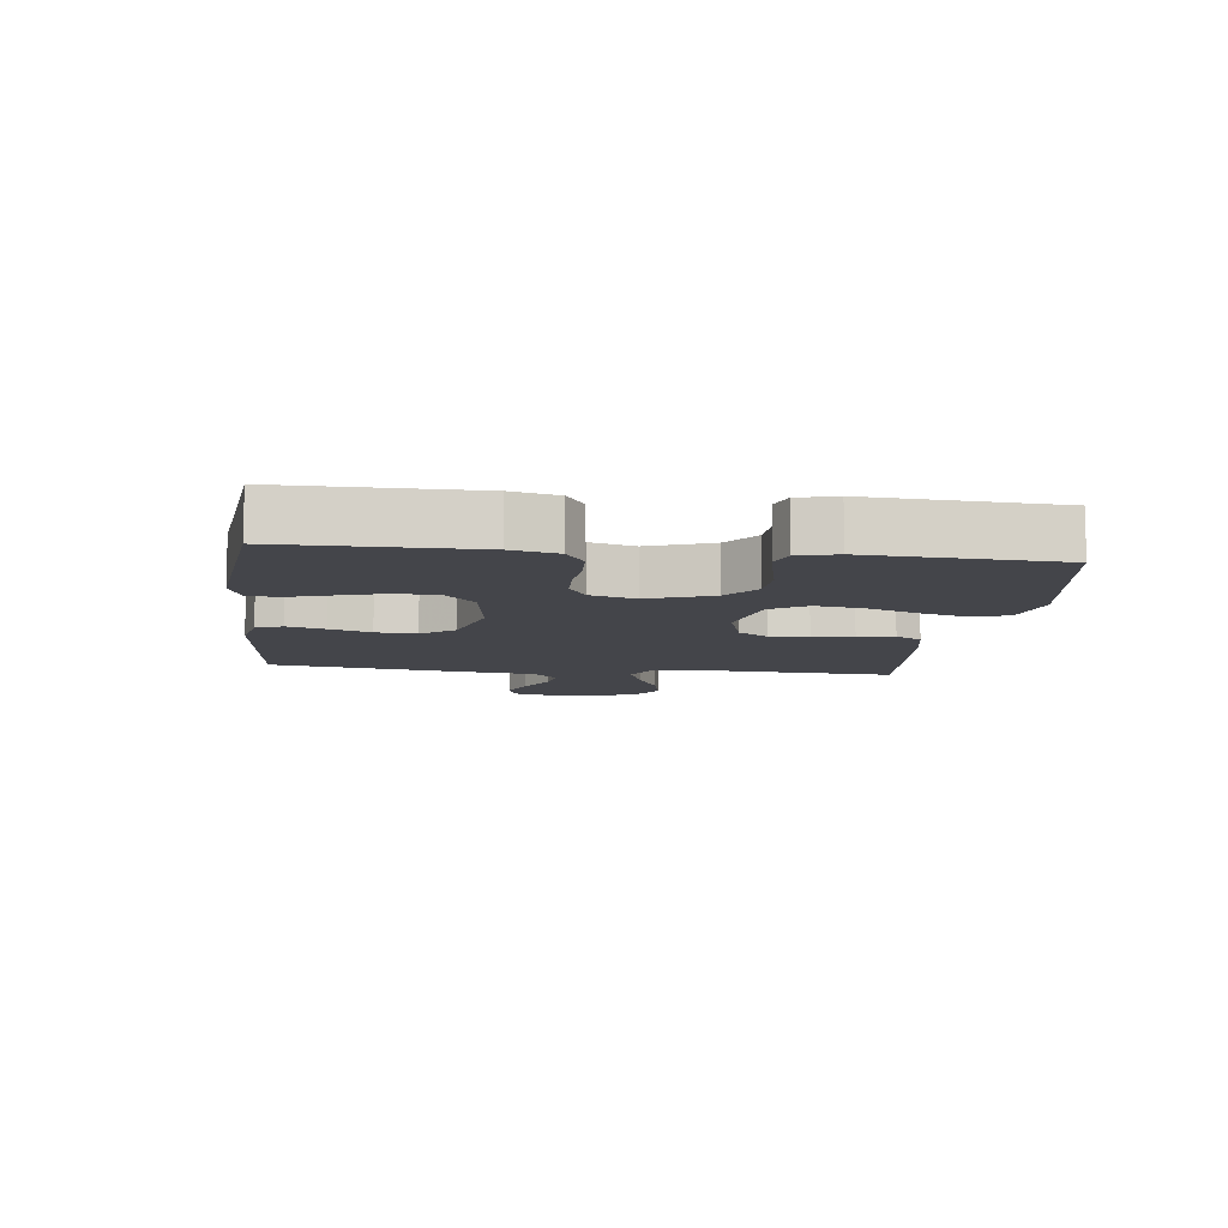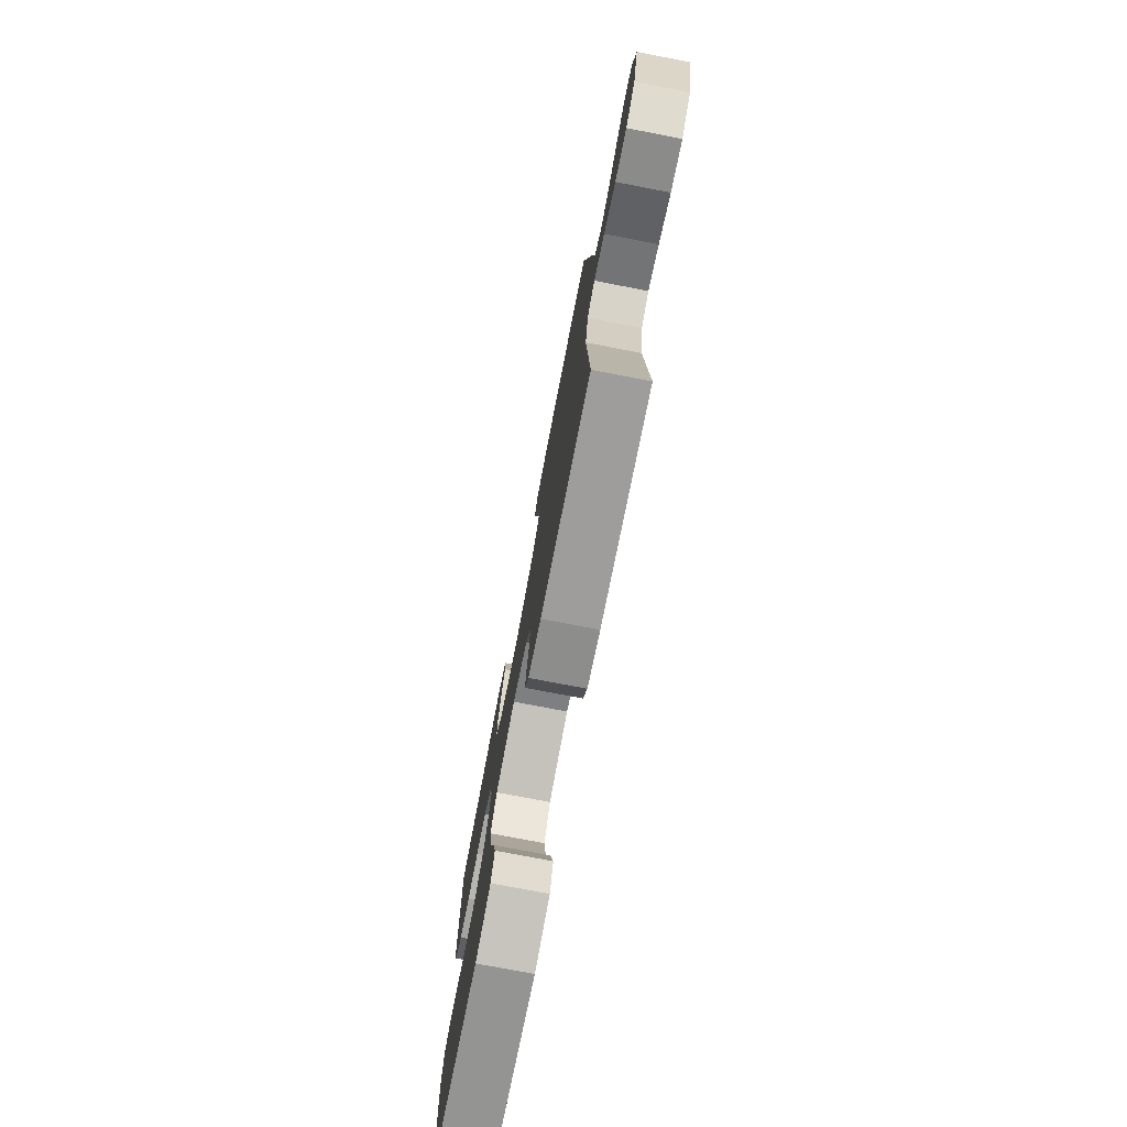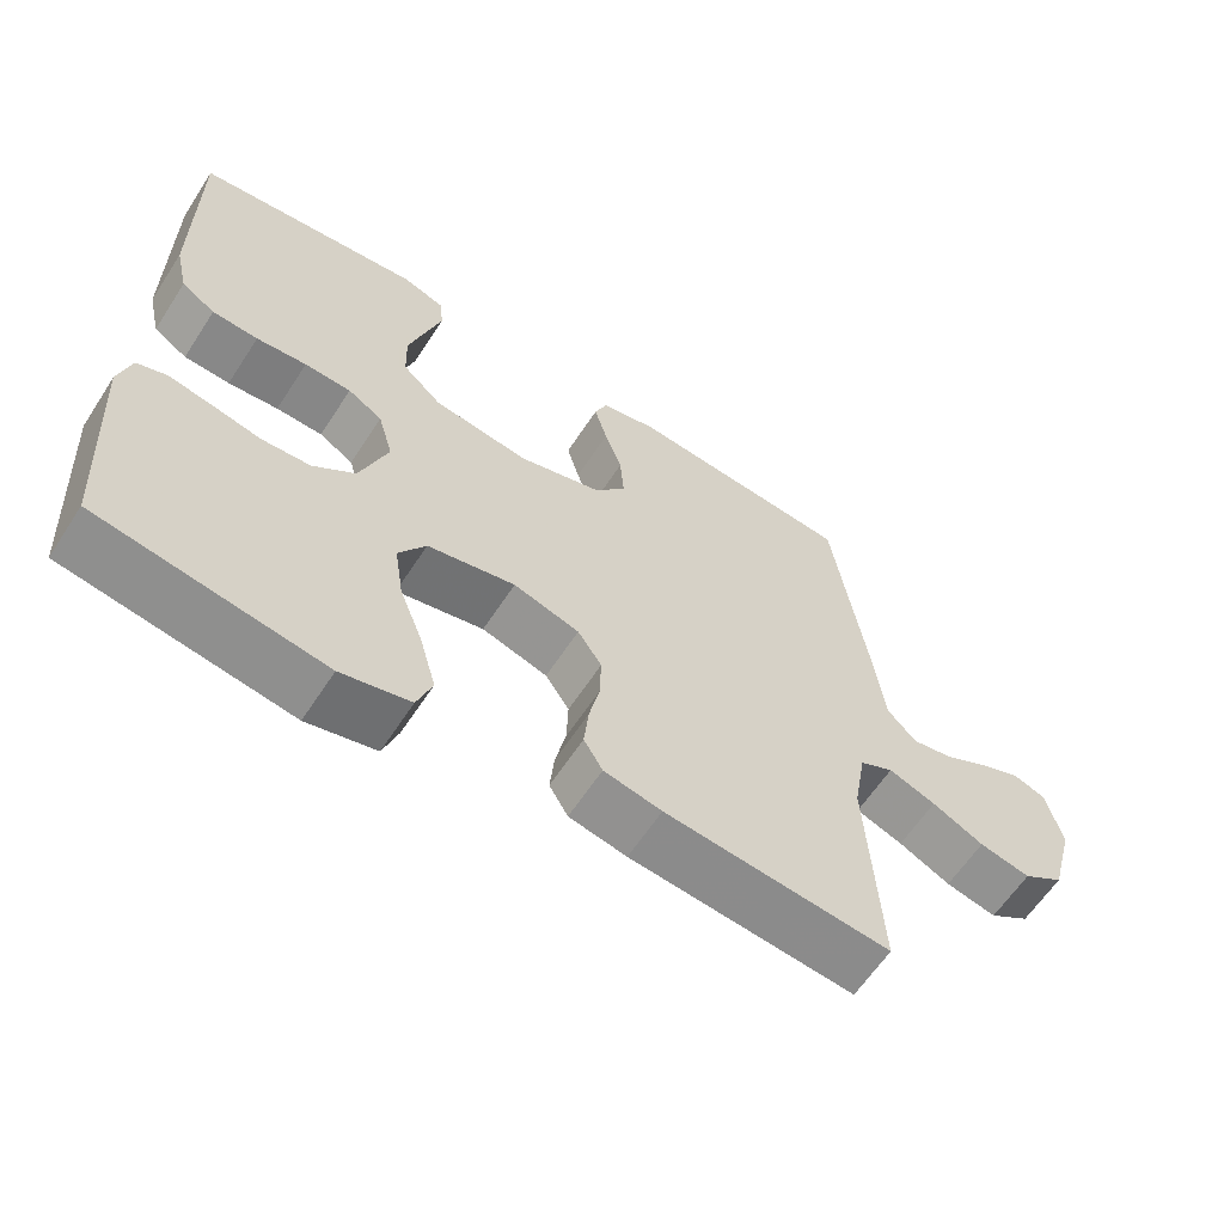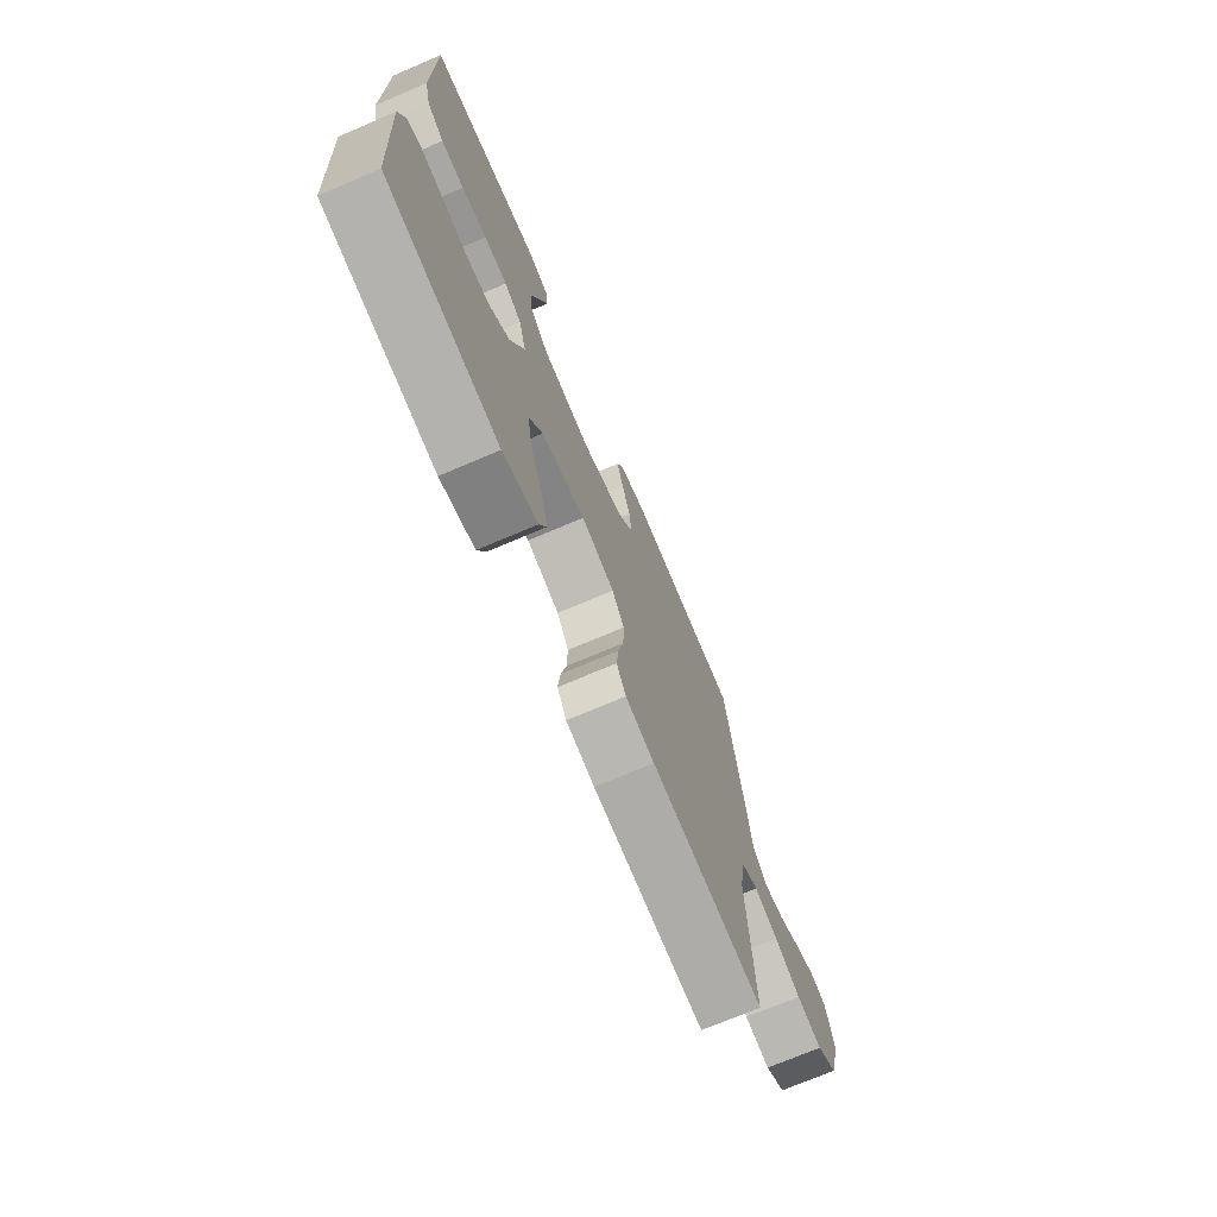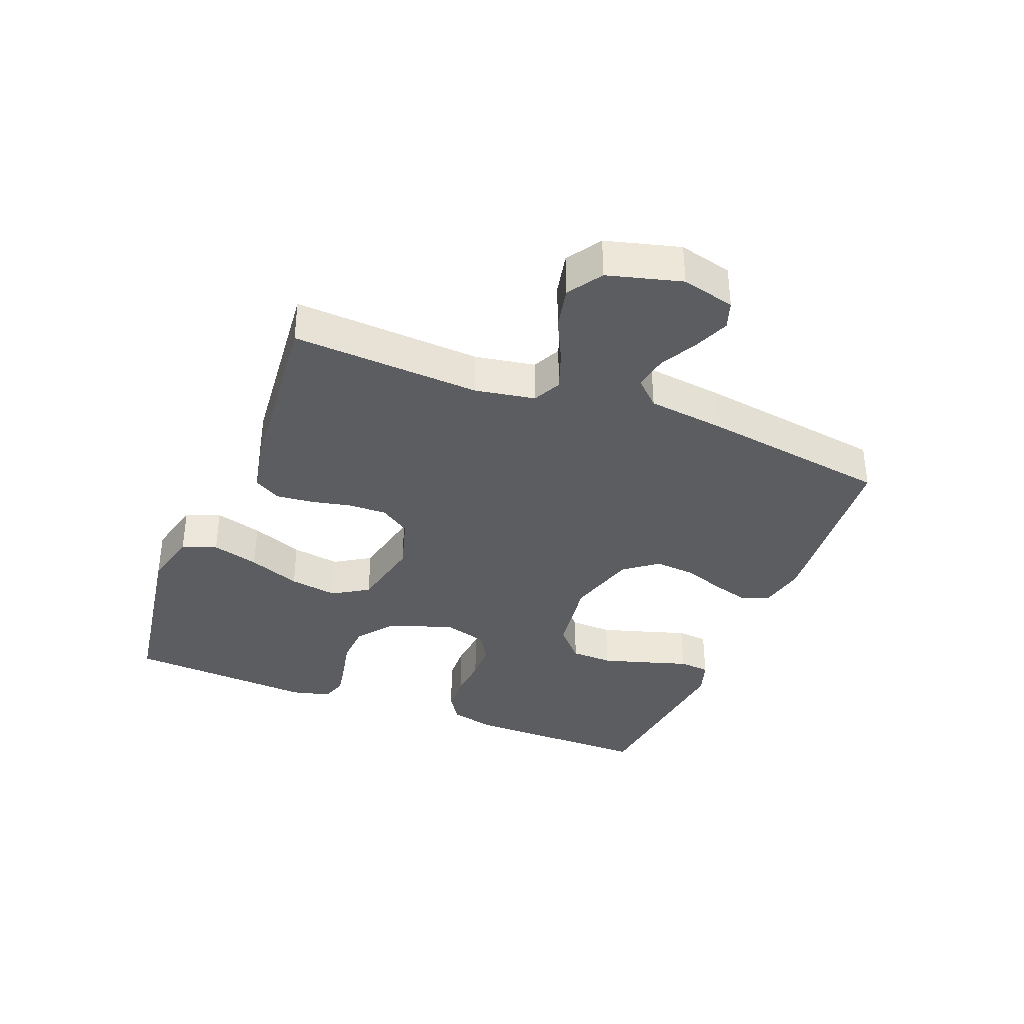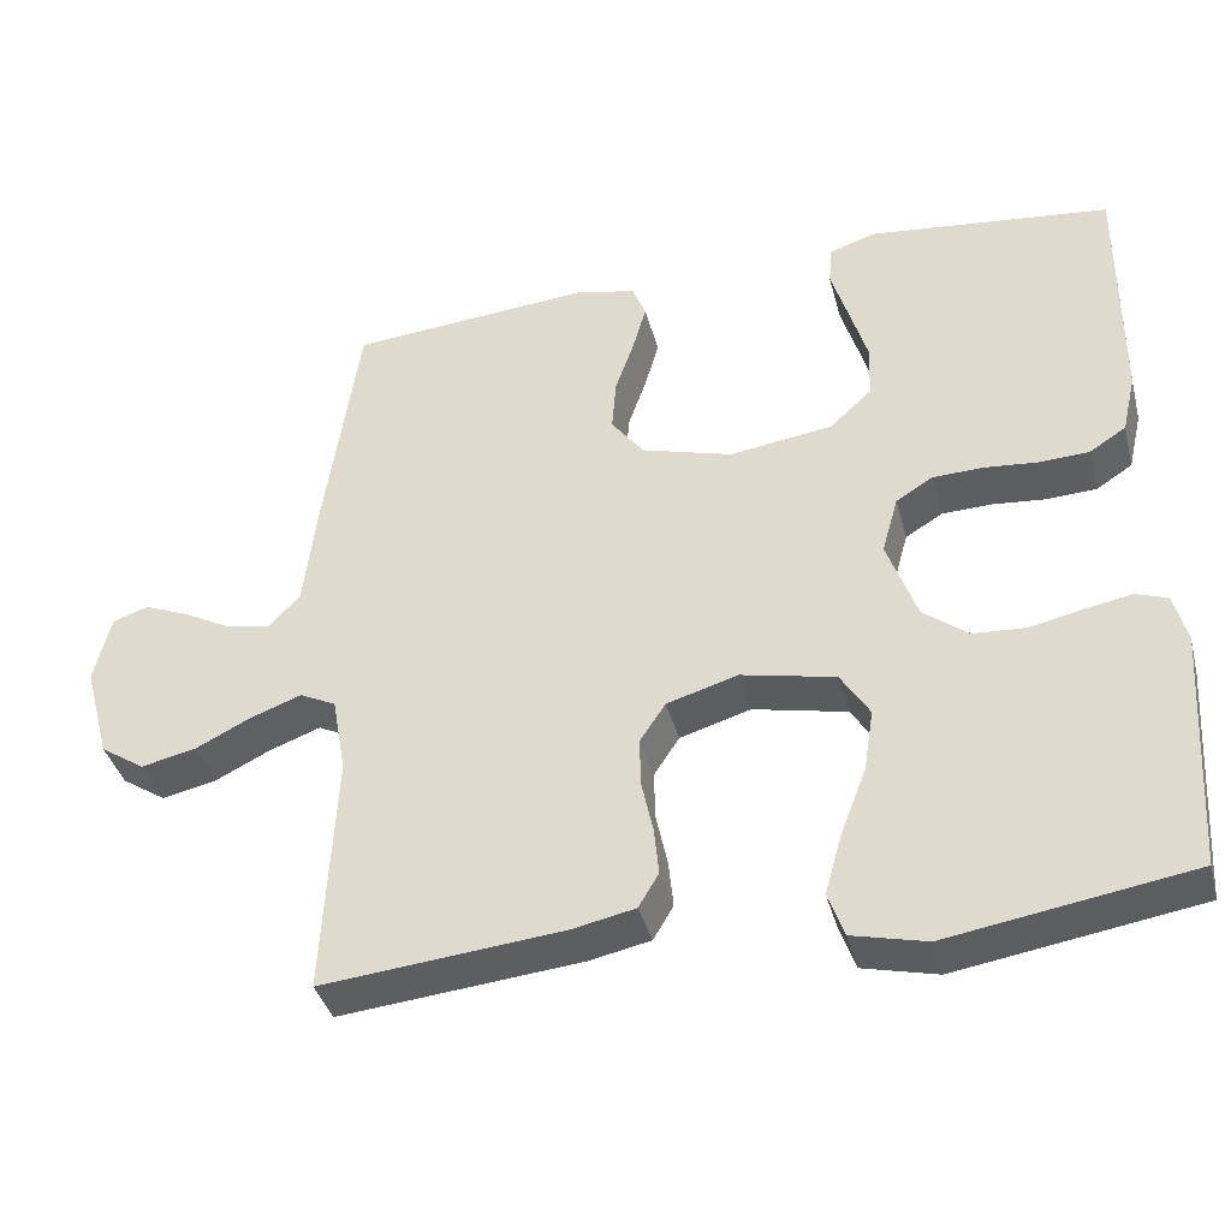
<metadata>
{"format":"obj","ext":"obj","renderer":"f3d","projection":"perspective","resolution":1024,"background":"white","views":[{"elev":-9.3,"azim":83.2,"up":"+Y"},{"elev":-76.2,"azim":-100.9,"up":"+Z"},{"elev":-61.6,"azim":147.0,"up":"+Z"},{"elev":-72.1,"azim":113.1,"up":"+Z"},{"elev":-36.0,"azim":-111.6,"up":"+Y"},{"elev":-38.4,"azim":14.4,"up":"+Z"}]}
</metadata>
<code>
v -0.5 0.07 0.5
v -0.2 0.07 0.525
v -0.125 0.07 0.509
v -0.108 0.07 0.467
v -0.125 0.07 0.407
v -0.148 0.07 0.341
v -0.153 0.07 0.276
v -0.112 0.07 0.223
v 0 0.07 0.191
v 0.128 0.07 0.209
v 0.18 0.07 0.257
v 0.182 0.07 0.324
v 0.16 0.07 0.397
v 0.139 0.07 0.465
v 0.143 0.07 0.514
v 0.2 0.07 0.533
v 0.5 0.07 0.5
v 0.499 0.07 0.2
v 0.482 0.07 0.127
v 0.437 0.07 0.098
v 0.376 0.07 0.095
v 0.309 0.07 0.101
v 0.247 0.07 0.099
v 0.201 0.07 0.071
v 0.181 0.07 0
v 0.218 0.07 -0.103
v 0.274 0.07 -0.146
v 0.339 0.07 -0.15
v 0.404 0.07 -0.136
v 0.462 0.07 -0.125
v 0.502 0.07 -0.139
v 0.518 0.07 -0.2
v 0.5 0.07 -0.5
v 0.2 0.07 -0.548
v 0.108 0.07 -0.526
v 0.088 0.07 -0.471
v 0.109 0.07 -0.396
v 0.141 0.07 -0.313
v 0.153 0.07 -0.236
v 0.117 0.07 -0.179
v 0 0.07 -0.154
v -0.088 0.07 -0.18
v -0.12 0.07 -0.228
v -0.118 0.07 -0.29
v -0.104 0.07 -0.354
v -0.098 0.07 -0.413
v -0.123 0.07 -0.455
v -0.2 0.07 -0.471
v -0.5 0.07 -0.5
v -0.484 0.07 -0.2
v -0.501 0.07 -0.104
v -0.546 0.07 -0.082
v -0.609 0.07 -0.105
v -0.678 0.07 -0.139
v -0.746 0.07 -0.154
v -0.801 0.07 -0.118
v -0.833 0.07 0
v -0.812 0.07 0.085
v -0.768 0.07 0.1
v -0.712 0.07 0.077
v -0.652 0.07 0.045
v -0.598 0.07 0.035
v -0.559 0.07 0.076
v -0.544 0.07 0.2
v -0.5 0 0.5
v -0.2 0 0.525
v -0.125 0 0.509
v -0.108 0 0.467
v -0.125 0 0.407
v -0.148 0 0.341
v -0.153 0 0.276
v -0.112 0 0.223
v 0 0 0.191
v 0.128 0 0.209
v 0.18 0 0.257
v 0.182 0 0.324
v 0.16 0 0.397
v 0.139 0 0.465
v 0.143 0 0.514
v 0.2 0 0.533
v 0.5 0 0.5
v 0.499 0 0.2
v 0.482 0 0.127
v 0.437 0 0.098
v 0.376 0 0.095
v 0.309 0 0.101
v 0.247 0 0.099
v 0.201 0 0.071
v 0.181 0 0
v 0.218 0 -0.103
v 0.274 0 -0.146
v 0.339 0 -0.15
v 0.404 0 -0.136
v 0.462 0 -0.125
v 0.502 0 -0.139
v 0.518 0 -0.2
v 0.5 0 -0.5
v 0.2 0 -0.548
v 0.108 0 -0.526
v 0.088 0 -0.471
v 0.109 0 -0.396
v 0.141 0 -0.313
v 0.153 0 -0.236
v 0.117 0 -0.179
v 0 0 -0.154
v -0.088 0 -0.18
v -0.12 0 -0.228
v -0.118 0 -0.29
v -0.104 0 -0.354
v -0.098 0 -0.413
v -0.123 0 -0.455
v -0.2 0 -0.471
v -0.5 0 -0.5
v -0.484 0 -0.2
v -0.501 0 -0.104
v -0.546 0 -0.082
v -0.609 0 -0.105
v -0.678 0 -0.139
v -0.746 0 -0.154
v -0.801 0 -0.118
v -0.833 0 0
v -0.812 0 0.085
v -0.768 0 0.1
v -0.712 0 0.077
v -0.652 0 0.045
v -0.598 0 0.035
v -0.559 0 0.076
v -0.544 0 0.2
f 4 5 6
f 3 4 6
f 2 3 6
f 1 2 6
f 64 1 6
f 63 64 6
f 62 63 6 7
f 59 60 61
f 58 59 61
f 57 58 61
f 56 57 61
f 55 56 61
f 54 55 61
f 53 54 61
f 52 53 61 62
f 62 7 8
f 52 62 8
f 51 52 8
f 48 49 50
f 47 48 50
f 46 47 50
f 45 46 50
f 44 45 50
f 43 44 50 51
f 51 8 9
f 43 51 9
f 42 43 9
f 36 37 38
f 35 36 38
f 34 35 38
f 33 34 38
f 32 33 38
f 31 32 38
f 30 31 38
f 29 30 38
f 28 29 38
f 27 28 38 39
f 26 27 39 40
f 20 21 22
f 19 20 22
f 18 19 22
f 17 18 22
f 16 17 22
f 15 16 22
f 14 15 22
f 13 14 22
f 12 13 22
f 11 12 22 23
f 10 11 23 24
f 10 24 25
f 9 10 25
f 42 9 25
f 41 42 25
f 25 26 40 41
f 70 69 68
f 70 68 67
f 70 67 66
f 70 66 65
f 70 65 128
f 70 128 127
f 71 70 127 126
f 125 124 123
f 125 123 122
f 125 122 121
f 125 121 120
f 125 120 119
f 125 119 118
f 125 118 117
f 126 125 117 116
f 72 71 126
f 72 126 116
f 72 116 115
f 114 113 112
f 114 112 111
f 114 111 110
f 114 110 109
f 114 109 108
f 115 114 108 107
f 73 72 115
f 73 115 107
f 73 107 106
f 102 101 100
f 102 100 99
f 102 99 98
f 102 98 97
f 102 97 96
f 102 96 95
f 102 95 94
f 102 94 93
f 102 93 92
f 103 102 92 91
f 104 103 91 90
f 86 85 84
f 86 84 83
f 86 83 82
f 86 82 81
f 86 81 80
f 86 80 79
f 86 79 78
f 86 78 77
f 86 77 76
f 87 86 76 75
f 88 87 75 74
f 89 88 74
f 89 74 73
f 89 73 106
f 89 106 105
f 105 104 90 89
f 1 65 66 2
f 2 66 67 3
f 3 67 68 4
f 4 68 69 5
f 5 69 70 6
f 6 70 71 7
f 7 71 72 8
f 8 72 73 9
f 9 73 74 10
f 10 74 75 11
f 11 75 76 12
f 12 76 77 13
f 13 77 78 14
f 14 78 79 15
f 15 79 80 16
f 16 80 81 17
f 17 81 82 18
f 18 82 83 19
f 19 83 84 20
f 20 84 85 21
f 21 85 86 22
f 22 86 87 23
f 23 87 88 24
f 24 88 89 25
f 25 89 90 26
f 26 90 91 27
f 27 91 92 28
f 28 92 93 29
f 29 93 94 30
f 30 94 95 31
f 31 95 96 32
f 32 96 97 33
f 33 97 98 34
f 34 98 99 35
f 35 99 100 36
f 36 100 101 37
f 37 101 102 38
f 38 102 103 39
f 39 103 104 40
f 40 104 105 41
f 41 105 106 42
f 42 106 107 43
f 43 107 108 44
f 44 108 109 45
f 45 109 110 46
f 46 110 111 47
f 47 111 112 48
f 48 112 113 49
f 49 113 114 50
f 50 114 115 51
f 51 115 116 52
f 52 116 117 53
f 53 117 118 54
f 54 118 119 55
f 55 119 120 56
f 56 120 121 57
f 57 121 122 58
f 58 122 123 59
f 59 123 124 60
f 60 124 125 61
f 61 125 126 62
f 62 126 127 63
f 63 127 128 64
f 64 128 65 1

</code>
